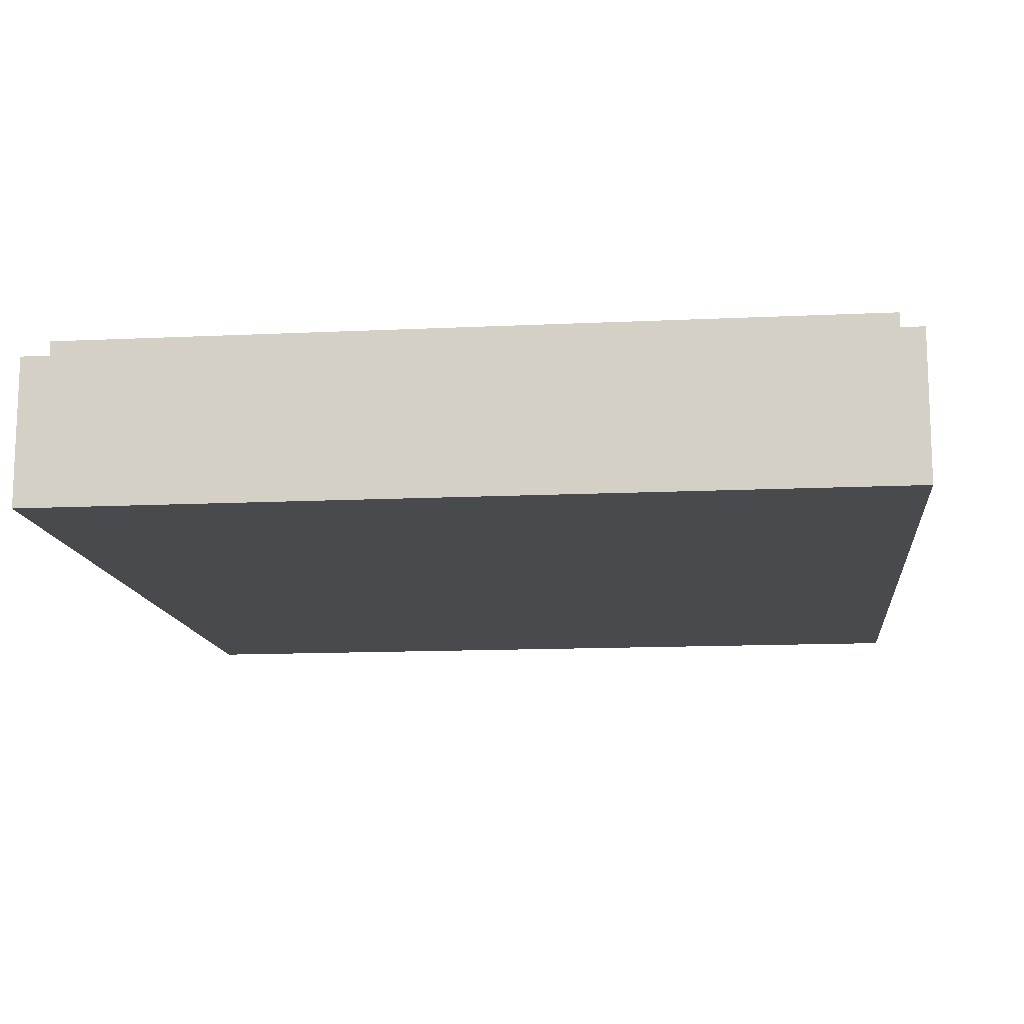
<metadata>
{"format":"obj","ext":"obj","renderer":"f3d","projection":"perspective","resolution":1024,"background":"white","views":[{"elev":-13.2,"azim":96.2,"up":"+Y"}]}
</metadata>
<code>
v -1 0.35 1
v -1 0 1
v 1 0 1
v 1 0.35 1
v -1 0.35 -1
v -1 0 -1
v -1 0 1
v -1 0.35 1
v 1 0.35 -1
v 1 0 -1
v -1 0 -1
v -1 0.35 -1
v 1 0.35 1
v 1 0 1
v 1 0 -1
v 1 0.35 -1
v -0.95 0.4 0.95
v -0.95 0.35 0.95
v 0.95 0.35 0.95
v 0.95 0.4 0.95
v -0.95 0.4 -0.95
v -0.95 0.35 -0.95
v -0.95 0.35 0.95
v -0.95 0.4 0.95
v 0.95 0.4 -0.95
v 0.95 0.35 -0.95
v -0.95 0.35 -0.95
v -0.95 0.4 -0.95
v 0.95 0.4 0.95
v 0.95 0.35 0.95
v 0.95 0.35 -0.95
v 0.95 0.4 -0.95
v -0.8 0.4 0.8
v -0.8 0.2 0.8
v 0.8 0.2 0.8
v 0.8 0.4 0.8
v -0.8 0.4 -0.8
v -0.8 0.2 -0.8
v -0.8 0.2 0.8
v -0.8 0.4 0.8
v 0.8 0.4 -0.8
v 0.8 0.2 -0.8
v -0.8 0.2 -0.8
v -0.8 0.4 -0.8
v 0.8 0.4 0.8
v 0.8 0.2 0.8
v 0.8 0.2 -0.8
v 0.8 0.4 -0.8
v 0.2121 0.4 0.2121
v 0.3 0.4 0
v 0.3 0.2 0
v 0.2121 0.2 0.2121
v 0 0.4 0.3
v 0.2121 0.4 0.2121
v 0.2121 0.2 0.2121
v 0 0.2 0.3
v -0.2121 0.4 0.2121
v 0 0.4 0.3
v 0 0.2 0.3
v -0.2121 0.2 0.2121
v -0.3 0.4 0
v -0.2121 0.4 0.2121
v -0.2121 0.2 0.2121
v -0.3 0.2 0
v -0.2121 0.4 -0.2121
v -0.3 0.4 0
v -0.3 0.2 0
v -0.2121 0.2 -0.2121
v 0 0.4 -0.3
v -0.2121 0.4 -0.2121
v -0.2121 0.2 -0.2121
v 0 0.2 -0.3
v 0.2121 0.4 -0.2121
v 0 0.4 -0.3
v 0 0.2 -0.3
v 0.2121 0.2 -0.2121
v 0.3 0.4 0
v 0.2121 0.4 -0.2121
v 0.2121 0.2 -0.2121
v 0.3 0.2 0
v 0.2828 0.4 0.2828
v 0.4 0.4 0
v 0.4 0.2 0
v 0.2828 0.2 0.2828
v 0 0.4 0.4
v 0.2828 0.4 0.2828
v 0.2828 0.2 0.2828
v 0 0.2 0.4
v -0.2828 0.4 0.2828
v 0 0.4 0.4
v 0 0.2 0.4
v -0.2828 0.2 0.2828
v -0.4 0.4 0
v -0.2828 0.4 0.2828
v -0.2828 0.2 0.2828
v -0.4 0.2 0
v -0.2828 0.4 -0.2828
v -0.4 0.4 0
v -0.4 0.2 0
v -0.2828 0.2 -0.2828
v 0 0.4 -0.4
v -0.2828 0.4 -0.2828
v -0.2828 0.2 -0.2828
v 0 0.2 -0.4
v 0.2828 0.4 -0.2828
v 0 0.4 -0.4
v 0 0.2 -0.4
v 0.2828 0.2 -0.2828
v 0.4 0.4 0
v 0.2828 0.4 -0.2828
v 0.2828 0.2 -0.2828
v 0.4 0.2 0
v 0.4 0.4 0
v 0.2828 0.4 0.2828
v 0.2121 0.4 0.2121
v 0.3 0.4 0
v 0.2828 0.4 0.2828
v 0 0.4 0.4
v 0 0.4 0.3
v 0.2121 0.4 0.2121
v 0 0.4 0.4
v -0.2828 0.4 0.2828
v -0.2121 0.4 0.2121
v 0 0.4 0.3
v -0.2828 0.4 0.2828
v -0.4 0.4 0
v -0.3 0.4 0
v -0.2121 0.4 0.2121
v -0.4 0.4 0
v -0.2828 0.4 -0.2828
v -0.2121 0.4 -0.2121
v -0.3 0.4 0
v -0.2828 0.4 -0.2828
v 0 0.4 -0.4
v 0 0.4 -0.3
v -0.2121 0.4 -0.2121
v 0 0.4 -0.4
v 0.2828 0.4 -0.2828
v 0.2121 0.4 -0.2121
v 0 0.4 -0.3
v 0.2828 0.4 -0.2828
v 0.4 0.4 0
v 0.3 0.4 0
v 0.2121 0.4 -0.2121
v 0 0.2 0
v 0.3 0.2 0
v 0.2121 0.2 0.2121
v 0 0.2 0
v 0.2121 0.2 0.2121
v 0 0.2 0.3
v 0 0.2 0
v 0 0.2 0.3
v -0.2121 0.2 0.2121
v 0 0.2 0
v -0.2121 0.2 0.2121
v -0.3 0.2 0
v 0 0.2 0
v -0.3 0.2 0
v -0.2121 0.2 -0.2121
v 0 0.2 0
v -0.2121 0.2 -0.2121
v 0 0.2 -0.3
v 0 0.2 0
v 0 0.2 -0.3
v 0.2121 0.2 -0.2121
v 0 0.2 0
v 0.2121 0.2 -0.2121
v 0.3 0.2 0
v 0.4 0.2 0.4
v 0.2828 0.2 0.2828
v 0.4 0.2 0
v 0.4 0.2 0.4
v 0 0.2 0.4
v 0.2828 0.2 0.2828
v -0.4 0.2 0.4
v -0.2828 0.2 0.2828
v 0 0.2 0.4
v -0.4 0.2 0.4
v -0.4 0.2 0
v -0.2828 0.2 0.2828
v -0.4 0.2 -0.4
v -0.2828 0.2 -0.2828
v -0.4 0.2 0
v -0.4 0.2 -0.4
v 0 0.2 -0.4
v -0.2828 0.2 -0.2828
v 0.4 0.2 -0.4
v 0.2828 0.2 -0.2828
v 0 0.2 -0.4
v 0.4 0.2 -0.4
v 0.4 0.2 0
v 0.2828 0.2 -0.2828
v -0.95 0.35 -0.95
v 0.95 0.35 -0.95
v 1 0.35 -1
v -1 0.35 -1
v 1 0.35 -1
v 0.95 0.35 -0.95
v 0.95 0.35 0.95
v 1 0.35 1
v 1 0.35 1
v 0.95 0.35 0.95
v -0.95 0.35 0.95
v -1 0.35 1
v -1 0.35 1
v -0.95 0.35 0.95
v -0.95 0.35 -0.95
v -1 0.35 -1
v -0.8 0.4 -0.8
v 0.8 0.4 -0.8
v 0.95 0.4 -0.95
v -0.95 0.4 -0.95
v 0.95 0.4 -0.95
v 0.8 0.4 -0.8
v 0.8 0.4 0.8
v 0.95 0.4 0.95
v 0.95 0.4 0.95
v 0.8 0.4 0.8
v -0.8 0.4 0.8
v -0.95 0.4 0.95
v -0.95 0.4 0.95
v -0.8 0.4 0.8
v -0.8 0.4 -0.8
v -0.95 0.4 -0.95
v -0.4 0.2 -0.4
v 0.4 0.2 -0.4
v 0.8 0.2 -0.8
v -0.8 0.2 -0.8
v 0.8 0.2 -0.8
v 0.4 0.2 -0.4
v 0.4 0.2 0.4
v 0.8 0.2 0.8
v 0.8 0.2 0.8
v 0.4 0.2 0.4
v -0.4 0.2 0.4
v -0.8 0.2 0.8
v -0.8 0.2 0.8
v -0.4 0.2 0.4
v -0.4 0.2 -0.4
v -0.8 0.2 -0.8
v -0.29 0 0.48
v -0.255 0 0.535
v -0.39 0 0.585
v -0.395 0 0.525
v -0.33 0 0.46
v -0.29 0 0.48
v -0.395 0 0.525
v -0.375 0 0.475
v -0.345 0 0.66
v -0.39 0 0.585
v -0.255 0 0.535
v -0.2 0 0.61
v -0.265 0 0.73
v -0.345 0 0.66
v -0.2 0 0.61
v -0.13 0 0.66
v -0.17 0 0.77
v -0.265 0 0.73
v -0.13 0 0.66
v -0.065 0 0.675
v -0.09 0 0.785
v -0.17 0 0.77
v -0.065 0 0.675
v 0.11 0 0.785
v 0.11 0 0.785
v -0.065 0 0.675
v 0.105 0 0.675
v 0.24 0 0.77
v 0.24 0 0.77
v 0.105 0 0.675
v 0.205 0 0.65
v 0.35 0 0.725
v 0.35 0 0.725
v 0.205 0 0.65
v 0.27 0 0.6
v 0.415 0 0.64
v 0.415 0 0.64
v 0.27 0 0.6
v 0.3 0 0.505
v 0.425 0 0.52
v 0.425 0 0.52
v 0.3 0 0.505
v 0.3 0 0.42
v 0.4 0 0.39
v 0.4 0 0.39
v 0.3 0 0.42
v 0.255 0 0.32
v 0.3 0 0.245
v 0.3 0 0.245
v 0.255 0 0.32
v 0.145 0 0.2
v 0.24 0 0.145
v 0.24 0 0.145
v 0.145 0 0.2
v 0.085 0 0.125
v 0.23 0 0.08
v 0.23 0 0.08
v 0.085 0 0.125
v 0.065 0 0.07
v 0.08 0 0.02
v 0.23 0 0.08
v 0.08 0 0.02
v 0.14 0 -0.005
v 0.26 0 0.02
v 0.26 0 0.02
v 0.14 0 -0.005
v 0.23 0 -0.045
v 0.34 0 -0.07
v 0.34 0 -0.07
v 0.23 0 -0.045
v 0.3 0 -0.12
v 0.415 0 -0.165
v 0.415 0 -0.165
v 0.3 0 -0.12
v 0.35 0 -0.22
v 0.45 0 -0.27
v 0.45 0 -0.27
v 0.35 0 -0.22
v 0.345 0 -0.345
v 0.45 0 -0.39
v 0.45 0 -0.39
v 0.345 0 -0.345
v 0.31 0 -0.46
v 0.415 0 -0.52
v 0.355 0 -0.6
v 0.415 0 -0.52
v 0.31 0 -0.46
v 0.245 0 -0.54
v 0.28 0 -0.655
v 0.355 0 -0.6
v 0.245 0 -0.54
v 0.17 0 -0.585
v 0.17 0 -0.71
v 0.28 0 -0.655
v 0.17 0 -0.585
v 0.07 0 -0.615
v 0.035 0 -0.72
v 0.17 0 -0.71
v 0.07 0 -0.615
v -0.02 0 -0.62
v -0.105 0 -0.715
v 0.035 0 -0.72
v -0.02 0 -0.62
v -0.1 0 -0.605
v -0.22 0 -0.68
v -0.105 0 -0.715
v -0.1 0 -0.605
v -0.19 0 -0.55
v -0.325 0 -0.605
v -0.22 0 -0.68
v -0.19 0 -0.55
v -0.255 0 -0.47
v -0.395 0 -0.5
v -0.325 0 -0.605
v -0.255 0 -0.47
v -0.3 0 -0.375
v -0.435 0 -0.395
v -0.395 0 -0.5
v -0.3 0 -0.375
v -0.32 0 -0.32
v -0.43 0 -0.34
v -0.435 0 -0.395
v -0.32 0 -0.32
v -0.415 0 -0.31
v -0.36 0 -0.295
v -0.415 0 -0.31
v -0.32 0 -0.32
v -0.415 0 -0.31
v -0.36 0 -0.295
v -0.415 0 -0.22
v -0.475 0 -0.255
v -0.415 0 -0.31
v -0.475 0 -0.255
v -0.505 0 -0.325
v -0.43 0 -0.34
v -0.43 0 -0.34
v -0.505 0 -0.325
v -0.51 0 -0.42
v -0.435 0 -0.395
v -0.435 0 -0.395
v -0.51 0 -0.42
v -0.48 0 -0.535
v -0.395 0 -0.5
v -0.395 0 -0.5
v -0.48 0 -0.535
v -0.385 0 -0.66
v -0.325 0 -0.605
v -0.325 0 -0.605
v -0.385 0 -0.66
v -0.26 0 -0.74
v -0.22 0 -0.68
v -0.22 0 -0.68
v -0.26 0 -0.74
v -0.16 0 -0.785
v -0.105 0 -0.715
v -0.105 0 -0.715
v -0.16 0 -0.785
v -0.035 0 -0.795
v 0.035 0 -0.72
v 0.035 0 -0.72
v -0.035 0 -0.795
v 0.155 0 -0.795
v 0.17 0 -0.71
v 0.17 0 -0.71
v 0.155 0 -0.795
v 0.29 0 -0.745
v 0.28 0 -0.655
v 0.28 0 -0.655
v 0.29 0 -0.745
v 0.4 0 -0.67
v 0.355 0 -0.6
v 0.355 0 -0.6
v 0.4 0 -0.67
v 0.475 0 -0.56
v 0.415 0 -0.52
v 0.415 0 -0.52
v 0.475 0 -0.56
v 0.52 0 -0.415
v 0.45 0 -0.39
v 0.45 0 -0.39
v 0.52 0 -0.415
v 0.53 0 -0.28
v 0.45 0 -0.27
v 0.45 0 -0.27
v 0.53 0 -0.28
v 0.5 0 -0.155
v 0.415 0 -0.165
v 0.415 0 -0.165
v 0.5 0 -0.155
v 0.45 0 -0.055
v 0.34 0 -0.07
v 0.34 0 -0.07
v 0.45 0 -0.055
v 0.39 0 0.02
v 0.26 0 0.02
v 0.26 0 0.02
v 0.39 0 0.02
v 0.33 0 0.08
v 0.23 0 0.08
v 0.08 0 0.02
v 0.065 0 0.07
v -0.035 0 0.05
v 0.005 0 -0.01
v 0.08 0 0.02
v 0.005 0 -0.01
v 0.055 0 -0.05
v 0.14 0 -0.005
v 0.14 0 -0.005
v 0.055 0 -0.05
v 0.16 0 -0.085
v 0.23 0 -0.045
v 0.23 0 -0.045
v 0.16 0 -0.085
v 0.23 0 -0.145
v 0.3 0 -0.12
v 0.3 0 -0.12
v 0.23 0 -0.145
v 0.265 0 -0.22
v 0.35 0 -0.22
v 0.35 0 -0.22
v 0.265 0 -0.22
v 0.275 0 -0.315
v 0.345 0 -0.345
v 0.345 0 -0.345
v 0.275 0 -0.315
v 0.25 0 -0.415
v 0.31 0 -0.46
v 0.31 0 -0.46
v 0.25 0 -0.415
v 0.205 0 -0.48
v 0.245 0 -0.54
v 0.17 0 -0.585
v 0.245 0 -0.54
v 0.205 0 -0.48
v 0.12 0 -0.53
v 0.07 0 -0.615
v 0.17 0 -0.585
v 0.12 0 -0.53
v 0.005 0 -0.545
v -0.02 0 -0.62
v 0.07 0 -0.615
v 0.005 0 -0.545
v -0.1 0 -0.52
v -0.1 0 -0.605
v -0.02 0 -0.62
v -0.1 0 -0.52
v -0.19 0 -0.55
v -0.19 0 -0.55
v -0.1 0 -0.52
v -0.165 0 -0.45
v -0.255 0 -0.47
v -0.255 0 -0.47
v -0.165 0 -0.45
v -0.21 0 -0.365
v -0.3 0 -0.375
v -0.3 0 -0.375
v -0.21 0 -0.365
v -0.245 0 -0.28
v -0.32 0 -0.32
v -0.32 0 -0.32
v -0.245 0 -0.28
v -0.28 0 -0.24
v -0.36 0 -0.295
v -0.36 0 -0.295
v -0.28 0 -0.24
v -0.345 0 -0.21
v -0.415 0 -0.22
v -0.035 0 0.05
v -0.415 0 -0.22
v -0.345 0 -0.21
v 0.005 0 -0.01
v 0.005 0 -0.01
v -0.345 0 -0.21
v -0.28 0 -0.24
v 0.055 0 -0.05
v 0.055 0 -0.05
v -0.28 0 -0.24
v -0.245 0 -0.28
v 0.16 0 -0.085
v 0.16 0 -0.085
v -0.245 0 -0.28
v -0.21 0 -0.365
v 0.23 0 -0.145
v 0.265 0 -0.22
v 0.23 0 -0.145
v -0.21 0 -0.365
v -0.165 0 -0.45
v 0.265 0 -0.22
v -0.165 0 -0.45
v -0.1 0 -0.52
v 0.005 0 -0.545
v 0.265 0 -0.22
v 0.005 0 -0.545
v 0.12 0 -0.53
v 0.205 0 -0.48
v 0.265 0 -0.22
v 0.205 0 -0.48
v 0.25 0 -0.415
v 0.275 0 -0.315
v -0.03 0 0.11
v -0.035 0 0.05
v 0.065 0 0.07
v 0 0 0.155
v 0 0 0.155
v 0.065 0 0.07
v 0.085 0 0.125
v 0.085 0 0.255
v 0.085 0 0.255
v 0.085 0 0.125
v 0.145 0 0.2
v 0.19 0 0.365
v 0.19 0 0.365
v 0.145 0 0.2
v 0.255 0 0.32
v 0.3 0 0.42
v 0.225 0 0.45
v 0.19 0 0.365
v 0.3 0 0.42
v 0.3 0 0.505
v 0.21 0 0.525
v 0.225 0 0.45
v 0.3 0 0.505
v 0.27 0 0.6
v 0.21 0 0.525
v 0.27 0 0.6
v 0.205 0 0.65
v 0.135 0 0.585
v 0.135 0 0.585
v 0.205 0 0.65
v 0.105 0 0.675
v 0.015 0 0.605
v 0.015 0 0.605
v 0.105 0 0.675
v -0.065 0 0.675
v -0.105 0 0.585
v -0.105 0 0.585
v -0.065 0 0.675
v -0.13 0 0.66
v -0.165 0 0.535
v -0.165 0 0.535
v -0.13 0 0.66
v -0.2 0 0.61
v -0.195 0 0.465
v -0.195 0 0.465
v -0.2 0 0.61
v -0.255 0 0.535
v -0.255 0 0.4
v -0.255 0 0.4
v -0.255 0 0.535
v -0.29 0 0.48
v -0.325 0 0.37
v -0.325 0 0.37
v -0.29 0 0.48
v -0.33 0 0.46
v -0.405 0 0.39
v -0.405 0 0.39
v -0.33 0 0.46
v -0.375 0 0.475
v -0.46 0 0.455
v -0.46 0 0.455
v -0.375 0 0.475
v -0.395 0 0.525
v -0.48 0 0.535
v -0.48 0 0.535
v -0.395 0 0.525
v -0.39 0 0.585
v -0.455 0 0.64
v -0.395 0 0.72
v -0.455 0 0.64
v -0.39 0 0.585
v -0.345 0 0.66
v -0.32 0 0.79
v -0.395 0 0.72
v -0.345 0 0.66
v -0.265 0 0.73
v -0.215 0 0.85
v -0.32 0 0.79
v -0.265 0 0.73
v -0.17 0 0.77
v -0.11 0 0.86
v -0.215 0 0.85
v -0.17 0 0.77
v -0.09 0 0.785
v 0.14 0 0.86
v -0.11 0 0.86
v -0.09 0 0.785
v 0.11 0 0.785
v 0.3 0 0.835
v 0.14 0 0.86
v 0.11 0 0.785
v 0.24 0 0.77
v 0.405 0 0.795
v 0.3 0 0.835
v 0.24 0 0.77
v 0.35 0 0.725
v 0.475 0 0.71
v 0.405 0 0.795
v 0.35 0 0.725
v 0.415 0 0.64
v 0.51 0 0.58
v 0.475 0 0.71
v 0.415 0 0.64
v 0.425 0 0.52
v 0.495 0 0.445
v 0.51 0 0.58
v 0.425 0 0.52
v 0.4 0 0.39
v 0.44 0 0.305
v 0.495 0 0.445
v 0.4 0 0.39
v 0.3 0 0.245
v 0.36 0 0.18
v 0.44 0 0.305
v 0.3 0 0.245
v 0.24 0 0.145
v 0.325 0 0.115
v 0.36 0 0.18
v 0.24 0 0.145
v 0.23 0 0.08
v 0.325 0 0.115
v 0.23 0 0.08
v 0.33 0 0.08
v 0.135 0 0.585
v 0.19 0 0.365
v 0.225 0 0.45
v 0.21 0 0.525
v 0.19 0 0.365
v 0.135 0 0.585
v 0.015 0 0.605
v -0.105 0 0.585
v 0.19 0 0.365
v -0.105 0 0.585
v -0.165 0 0.535
v 0.085 0 0.255
v 0.085 0 0.255
v -0.165 0 0.535
v -0.195 0 0.465
v 0 0 0.155
v 0 0 0.155
v -0.195 0 0.465
v -0.255 0 0.4
v -0.03 0 0.11
v -0.03 0 0.11
v -0.255 0 0.4
v -0.325 0 0.37
v -0.035 0 0.05
v -0.415 0 -0.22
v -0.035 0 0.05
v -0.325 0 0.37
v -0.405 0 0.39
v -0.415 0 -0.22
v -0.405 0 0.39
v -0.46 0 0.455
v -0.475 0 -0.255
v -1 0 1
v -0.475 0 -0.255
v -0.46 0 0.455
v -0.48 0 0.535
v -1 0 1
v -0.48 0 0.535
v -0.455 0 0.64
v -1 0 1
v -0.455 0 0.64
v -0.395 0 0.72
v -1 0 1
v -0.395 0 0.72
v -0.32 0 0.79
v -1 0 1
v -0.32 0 0.79
v -0.215 0 0.85
v -1 0 1
v -0.215 0 0.85
v -0.11 0 0.86
v 1 0 1
v 1 0 1
v -0.11 0 0.86
v 0.14 0 0.86
v 1 0 1
v 0.14 0 0.86
v 0.3 0 0.835
v 1 0 1
v 0.3 0 0.835
v 0.405 0 0.795
v 1 0 1
v 0.405 0 0.795
v 0.475 0 0.71
v 1 0 1
v 0.475 0 0.71
v 0.51 0 0.58
v 1 0 1
v 0.51 0 0.58
v 0.495 0 0.445
v 0.5 0 -0.155
v 1 0 1
v 0.5 0 -0.155
v 0.53 0 -0.28
v 1 0 -1
v 0.53 0 -0.28
v 0.52 0 -0.415
v 1 0 -1
v 0.5 0 -0.155
v 0.495 0 0.445
v 0.44 0 0.305
v 0.45 0 -0.055
v 0.39 0 0.02
v 0.45 0 -0.055
v 0.44 0 0.305
v 0.36 0 0.18
v 0.33 0 0.08
v 0.39 0 0.02
v 0.36 0 0.18
v 0.325 0 0.115
v 0.52 0 -0.415
v 0.475 0 -0.56
v 1 0 -1
v 0.475 0 -0.56
v 0.4 0 -0.67
v 1 0 -1
v 0.4 0 -0.67
v 0.29 0 -0.745
v 1 0 -1
v 0.29 0 -0.745
v 0.155 0 -0.795
v 1 0 -1
v 1 0 -1
v 0.155 0 -0.795
v -0.035 0 -0.795
v -1 0 -1
v -0.16 0 -0.785
v -1 0 -1
v -0.035 0 -0.795
v -0.26 0 -0.74
v -1 0 -1
v -0.16 0 -0.785
v -0.385 0 -0.66
v -1 0 -1
v -0.26 0 -0.74
v -0.48 0 -0.535
v -1 0 -1
v -0.385 0 -0.66
v -1 0 -1
v -0.48 0 -0.535
v -0.51 0 -0.42
v -1 0 1
v -1 0 1
v -0.51 0 -0.42
v -0.505 0 -0.325
v -1 0 1
v -0.505 0 -0.325
v -0.475 0 -0.255
g mesh1766528
f 1 2 3
f 3 4 1
f 5 6 7
f 7 8 5
f 9 10 11
f 11 12 9
f 13 14 15
f 15 16 13
g mesh1766530
f 17 18 19
f 19 20 17
f 21 22 23
f 23 24 21
f 25 26 27
f 27 28 25
f 29 30 31
f 31 32 29
g mesh1766532
f 33 35 34
f 35 33 36
f 37 39 38
f 39 37 40
f 41 43 42
f 43 41 44
f 45 47 46
f 47 45 48
g mesh1766539
f 49 50 51
f 51 52 49
f 53 54 55
f 55 56 53
f 57 58 59
f 59 60 57
f 61 62 63
f 63 64 61
f 65 66 67
f 67 68 65
f 69 70 71
f 71 72 69
f 73 74 75
f 75 76 73
f 77 78 79
f 79 80 77
g mesh1766541
f 81 83 82
f 83 81 84
f 85 87 86
f 87 85 88
f 89 91 90
f 91 89 92
f 93 95 94
f 95 93 96
f 97 99 98
f 99 97 100
f 101 103 102
f 103 101 104
f 105 107 106
f 107 105 108
f 109 111 110
f 111 109 112
g mesh1766543
f 113 115 114
f 115 113 116
f 117 119 118
f 119 117 120
f 121 123 122
f 123 121 124
f 125 127 126
f 127 125 128
f 129 131 130
f 131 129 132
f 133 135 134
f 135 133 136
f 137 139 138
f 139 137 140
f 141 143 142
f 143 141 144
g mesh1766546
f 145 147 146
f 148 150 149
f 151 153 152
f 154 156 155
f 157 159 158
f 160 162 161
f 163 165 164
f 166 168 167
g mesh1766548
f 169 171 170
f 172 174 173
f 175 177 176
f 178 180 179
f 181 183 182
f 184 186 185
f 187 189 188
f 190 192 191
g mesh1766550
f 193 194 195
f 195 196 193
f 197 198 199
f 199 200 197
f 201 202 203
f 203 204 201
f 205 206 207
f 207 208 205
g mesh1766551
f 209 210 211
f 211 212 209
f 213 214 215
f 215 216 213
f 217 218 219
f 219 220 217
f 221 222 223
f 223 224 221
g mesh1766552
f 225 226 227
f 227 228 225
f 229 230 231
f 231 232 229
f 233 234 235
f 235 236 233
f 237 238 239
f 239 240 237
f 241 242 243
f 243 244 241
f 245 246 247
f 247 248 245
f 249 250 251
f 251 252 249
f 253 254 255
f 255 256 253
f 257 258 259
f 259 260 257
f 261 262 263
f 263 264 261
f 265 266 267
f 267 268 265
f 269 270 271
f 271 272 269
f 273 274 275
f 275 276 273
f 277 278 279
f 279 280 277
f 281 282 283
f 283 284 281
f 285 286 287
f 287 288 285
f 289 290 291
f 291 292 289
f 293 294 295
f 295 296 293
f 297 298 299
f 299 300 297
f 301 302 303
f 303 304 301
f 305 306 307
f 307 308 305
f 309 310 311
f 311 312 309
f 313 314 315
f 315 316 313
f 317 318 319
f 319 320 317
f 321 322 323
f 323 324 321
f 325 326 327
f 327 328 325
f 329 330 331
f 331 332 329
f 333 334 335
f 335 336 333
f 337 338 339
f 339 340 337
f 341 342 343
f 343 344 341
f 345 346 347
f 347 348 345
f 349 350 351
f 351 352 349
f 353 354 355
f 355 356 353
f 357 358 359
f 359 360 357
f 361 362 363
f 363 364 361
f 365 366 367
f 368 369 370
f 370 371 368
f 372 373 374
f 374 375 372
f 376 377 378
f 378 379 376
f 380 381 382
f 382 383 380
f 384 385 386
f 386 387 384
f 388 389 390
f 390 391 388
f 392 393 394
f 394 395 392
f 396 397 398
f 398 399 396
f 400 401 402
f 402 403 400
f 404 405 406
f 406 407 404
f 408 409 410
f 410 411 408
f 412 413 414
f 414 415 412
f 416 417 418
f 418 419 416
f 420 421 422
f 422 423 420
f 424 425 426
f 426 427 424
f 428 429 430
f 430 431 428
f 432 433 434
f 434 435 432
f 436 437 438
f 438 439 436
f 440 441 442
f 442 443 440
f 444 445 446
f 446 447 444
f 448 449 450
f 450 451 448
f 452 453 454
f 454 455 452
f 456 457 458
f 458 459 456
f 460 461 462
f 462 463 460
f 464 465 466
f 466 467 464
f 468 469 470
f 470 471 468
f 472 473 474
f 474 475 472
f 476 477 478
f 478 479 476
f 480 481 482
f 482 483 480
f 484 485 486
f 486 487 484
f 488 489 490
f 490 491 488
f 492 493 494
f 494 495 492
f 496 497 498
f 498 499 496
f 500 501 502
f 502 503 500
f 504 505 506
f 506 507 504
f 508 509 510
f 510 511 508
f 512 513 514
f 514 515 512
f 516 517 518
f 518 519 516
f 520 521 522
f 522 523 520
f 524 525 526
f 526 527 524
f 528 529 530
f 530 531 528
f 532 533 534
f 534 535 532
f 536 537 538
f 538 539 536
f 540 541 542
f 542 543 540
f 544 545 546
f 546 547 544
f 548 549 550
f 550 551 548
f 552 553 554
f 554 555 552
f 556 557 558
f 558 559 556
f 560 561 562
f 562 563 560
f 564 565 566
f 566 567 564
f 568 569 570
f 570 571 568
f 572 573 574
f 574 575 572
f 576 577 578
f 578 579 576
f 580 581 582
f 582 583 580
f 584 585 586
f 586 587 584
f 588 589 590
f 590 591 588
f 592 593 594
f 594 595 592
f 596 597 598
f 598 599 596
f 600 601 602
f 602 603 600
f 604 605 606
f 606 607 604
f 608 609 610
f 610 611 608
f 612 613 614
f 614 615 612
f 616 617 618
f 618 619 616
f 620 621 622
f 622 623 620
f 624 625 626
f 626 627 624
f 628 629 630
f 630 631 628
f 632 633 634
f 634 635 632
f 636 637 638
f 638 639 636
f 640 641 642
f 642 643 640
f 644 645 646
f 646 647 644
f 648 649 650
f 650 651 648
f 652 653 654
f 654 655 652
f 656 657 658
f 658 659 656
f 660 661 662
f 663 664 665
f 665 666 663
f 667 668 669
f 669 670 667
f 671 672 673
f 673 674 671
f 675 676 677
f 677 678 675
f 679 680 681
f 681 682 679
f 683 684 685
f 685 686 683
f 687 688 689
f 689 690 687
f 691 692 693
f 693 694 691
f 695 696 697
f 697 698 695
f 699 700 701
f 702 703 704
f 705 706 707
f 708 709 710
f 711 712 713
f 713 714 711
f 715 716 717
f 718 719 720
f 721 722 723
f 724 725 726
f 727 728 729
f 730 731 732
f 732 733 730
f 734 735 736
f 736 737 734
f 738 739 740
f 741 742 743
f 743 744 741
f 745 746 747
f 747 748 745
f 749 750 751
f 751 752 749
f 753 754 755
f 756 757 758
f 759 760 761
f 762 763 764
f 765 766 767
f 767 768 765
f 769 770 771
f 772 773 774
f 775 776 777
f 778 779 780
f 781 782 783
f 783 784 781
f 785 786 787
f 788 789 790

</code>
